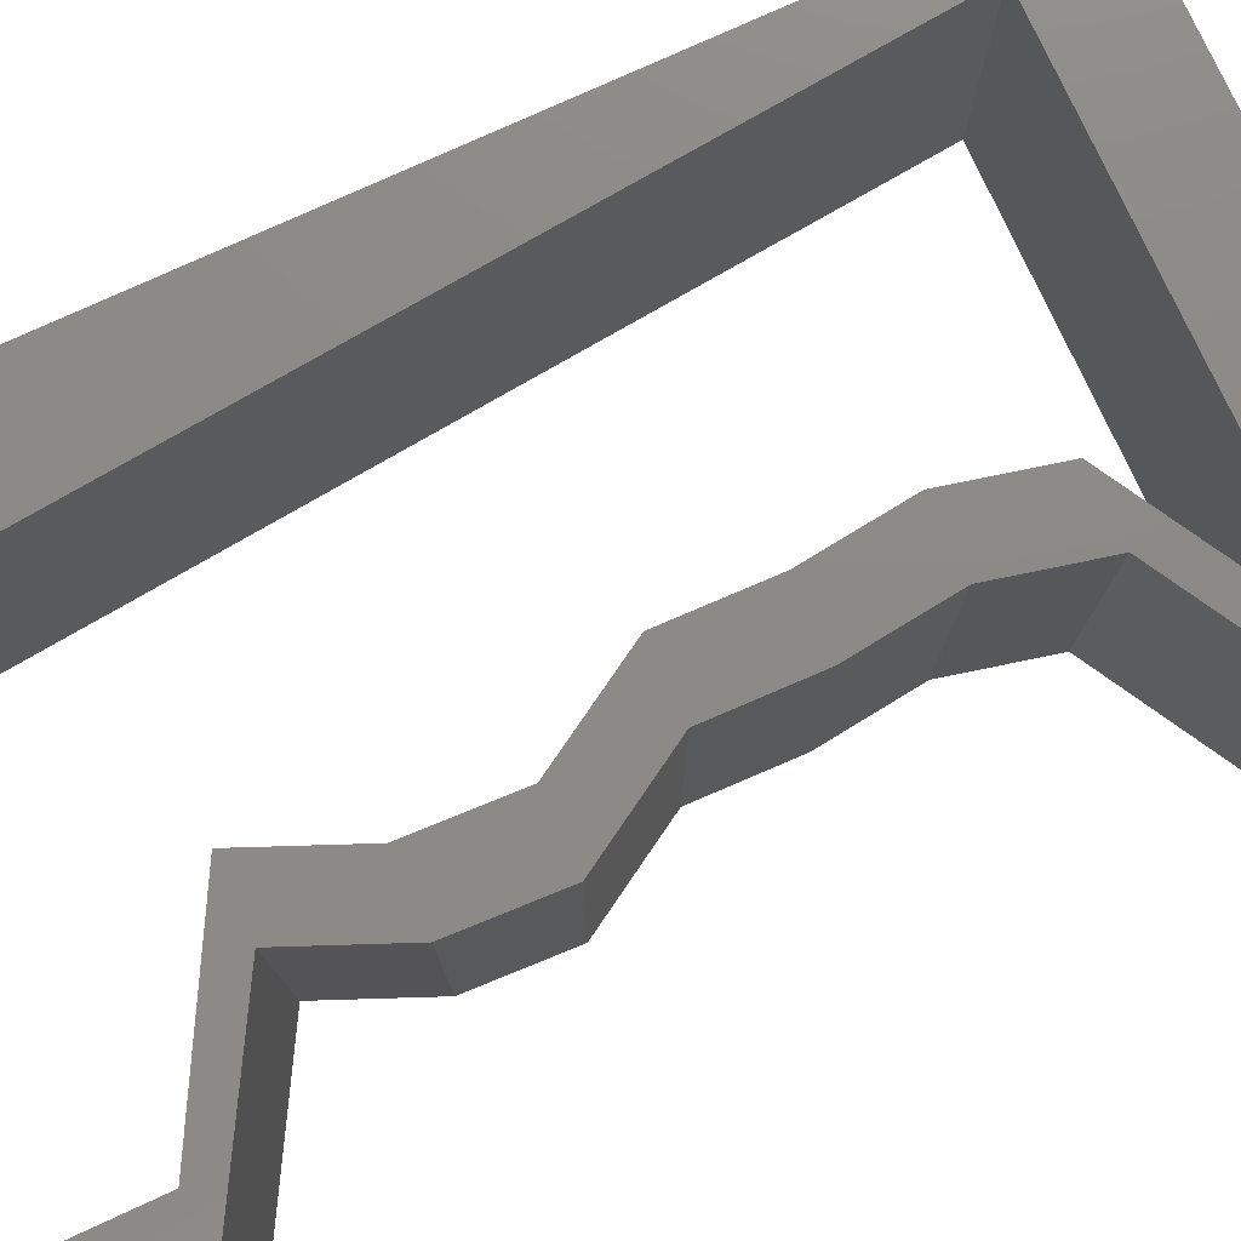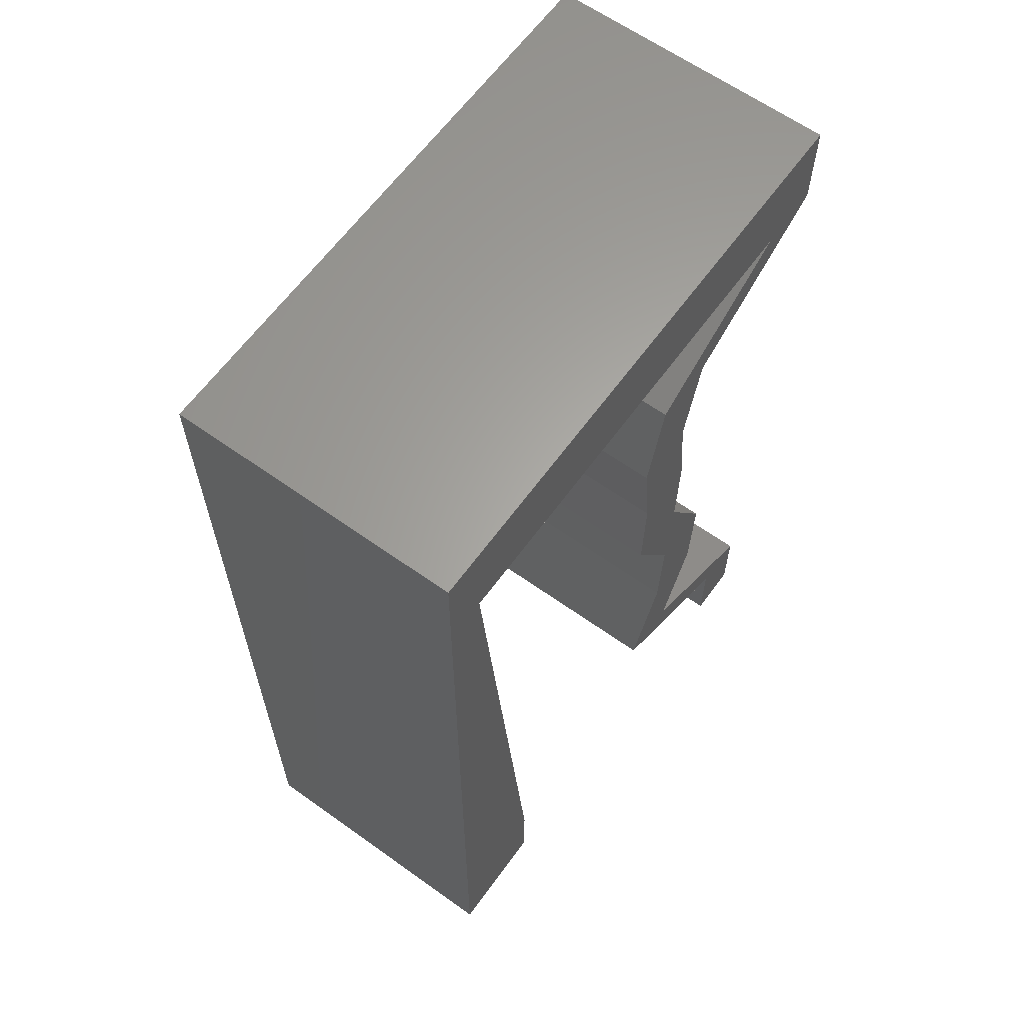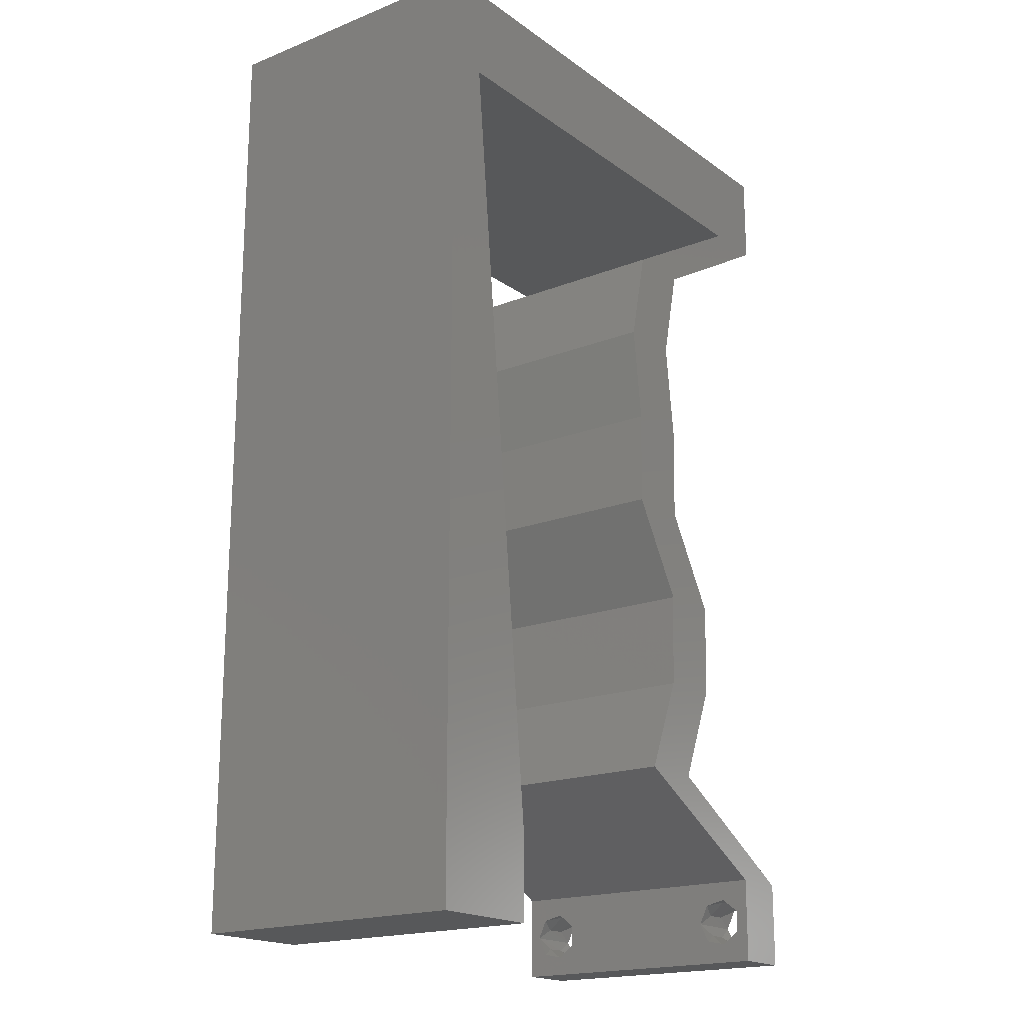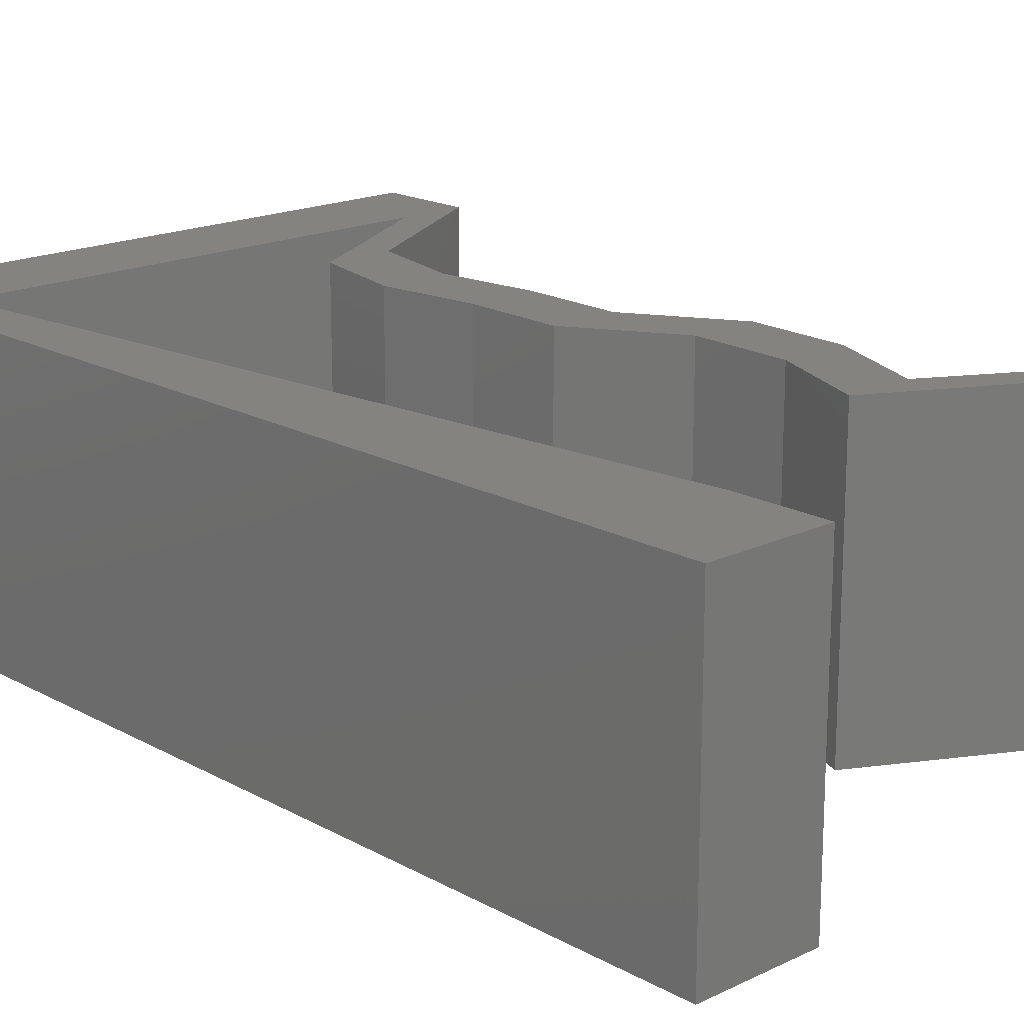
<metadata>
{"format":"stl","ext":"stl","renderer":"f3d","projection":"perspective","resolution":1024,"background":"white","views":[{"elev":77.4,"azim":65.4,"up":"+Z"},{"elev":62.9,"azim":-54.1,"up":"+Y"},{"elev":-18.6,"azim":-53.0,"up":"+Y"},{"elev":17.9,"azim":-43.0,"up":"+Z"}]}
</metadata>
<code>
# stl→obj: 265 verts, 534 faces
v 0.04 0 0.01
v 0.04 -0.006 0.01
v 0.04 -0.002262 0.003932
v 0.04 -0.003 0.0159
v 0.04 -0.001671 0.00134
v 0.04 0 0
v 0.04 -0.001343 0.002778
v 0.04 -0.004657 0.002778
v 0.04 -0.006 0
v 0.04 -0.004329 0.00134
v 0.04 -0.003 0.0007
v 0.04 -0.004657 0.01798
v 0.04 -0.003738 0.01913
v 0.04 -0.006 0.02
v 0.04 0 0.02
v 0.04 -0.002262 0.01913
v 0.04 -0.001343 0.01798
v 0.04 -0.001671 0.01654
v 0.04 -0.004329 0.01654
v 0.04 -0.003738 0.003932
v 0.036 -0.006 0.01
v 0.036 0 0.01
v 0.036 -0.002262 0.003932
v 0.036 -0.003 0.0159
v 0.036 -0.001343 0.002778
v 0.036 0 0
v 0.036 -0.001671 0.00134
v 0.036 -0.004657 0.002778
v 0.036 -0.004329 0.00134
v 0.036 -0.006 0
v 0.036 -0.003 0.0007
v 0.036 -0.006 0.02
v 0.036 -0.003738 0.01913
v 0.036 -0.004657 0.01798
v 0.036 0 0.02
v 0.036 -0.001343 0.01798
v 0.036 -0.002262 0.01913
v 0.036 -0.001671 0.01654
v 0.036 -0.004329 0.01654
v 0.036 -0.003738 0.003932
v 0 -0.006 0.02
v 0.008 -0.006 0.02
v 0.004 -0.002583 0.02
v 0.02 0.06 0.02
v 0.01 0.06 0.02
v 0.01371 0.05351 0.02
v 0.03 0.06 0.02
v 0.03547 0.05351 0.02
v 0.03704 0.05675 0.02
v 0.004 0.005014 0.02
v 0 0 0.02
v 0.008 0 0.02
v 0.02459 0.05351 0.02
v 0.04 0.05351 0.02
v 0.04 0.06 0.02
v 0.006966 0.0107 0.02
v 0 0.012 0.02
v 0.02675 0.04013 0.02
v 0.02222 0.04013 0.02
v 0.02488 0.03678 0.02
v 0.038 -0.003 0.02
v 0.0266 0.01338 0.02
v 0.03113 0.01338 0.02
v 0.02901 0.01672 0.02
v 0.02755 0.03344 0.02
v 0.02301 0.03344 0.02
v 0.0252 0.0301 0.02
v 0.02286 0.02675 0.02
v 0.02739 0.02675 0.02
v 0.03143 0.02006 0.02
v 0.02689 0.02006 0.02
v 0 0.048 0.02
v 0.002832 0.05351 0.02
v 0 0.06 0.02
v 0.03414 0.05016 0.02
v 0.02829 0.04682 0.02
v 0.02376 0.04682 0.02
v 0.02961 0.05016 0.02
v 0.02831 0.006688 0.02
v 0.02378 0.006688 0.02
v 0.02989 0.003344 0.02
v 0.03416 0.003344 0.02
v 0.003866 0.0428 0.02
v 0 0.024 0.02
v 0.005933 0.0214 0.02
v 0 0.036 0.02
v 0.004899 0.0321 0.02
v 0 -0.006 0.01
v 0 -0.003 0.015
v 0 0 0.01
v 0 -0.006 0
v 0 -0.003 0.005
v 0 0 0
v 0.004 -0.006 0.015
v 0.008 -0.006 0.01
v 0.004 -0.006 0.005
v 0.008 -0.006 0
v 0 0.009 0.0114
v 0 0.06 0
v 0 0.051 0.0086
v 0 0.06 0.01
v 0 0.048 0
v 0 0.0415 0.009767
v 0 0.03 0.01
v 0 0.036 0
v 0 0.024 0
v 0 0.0185 0.01023
v 0 0.012 0
v 0 0.005337 0.005128
v 0 0.05466 0.01487
v 0.004 -0.002583 0
v 0.01371 0.05351 0
v 0.01 0.06 0
v 0.02 0.06 0
v 0.03 0.06 0
v 0.03704 0.05675 0
v 0.03547 0.05351 0
v 0.004 0.005014 0
v 0.008 0 0
v 0.02459 0.05351 0
v 0.04 0.05351 0
v 0.04 0.06 0
v 0.006966 0.0107 0
v 0.02675 0.04013 0
v 0.02488 0.03678 0
v 0.02222 0.04013 0
v 0.038 -0.003 0
v 0.0266 0.01338 0
v 0.02901 0.01672 0
v 0.03113 0.01338 0
v 0.02755 0.03344 0
v 0.0252 0.0301 0
v 0.02301 0.03344 0
v 0.02286 0.02675 0
v 0.02739 0.02675 0
v 0.03143 0.02006 0
v 0.02689 0.02006 0
v 0.002832 0.05351 0
v 0.03414 0.05016 0
v 0.02829 0.04682 0
v 0.02376 0.04682 0
v 0.02961 0.05016 0
v 0.02831 0.006688 0
v 0.02378 0.006688 0
v 0.02989 0.003344 0
v 0.03416 0.003344 0
v 0.003866 0.0428 0
v 0.005933 0.0214 0
v 0.004899 0.0321 0
v 0.008 0 0.01
v 0.008 -0.003 0.015
v 0.008 -0.003 0.005
v 0.015 0.06 0.01134
v 0.025 0.06 0.008977
v 0.006575 0.06 0.007337
v 0.03344 0.06 0.01273
v 0.04 0.06 0.01
v 0.03407 0.06 0.005945
v 0.005798 0.06 0.01422
v 0.04 0.05675 0.015
v 0.04 0.05351 0.01
v 0.04 0.05675 0.005
v 0.03614 0.0513 0.015
v 0.02829 0.04682 0.01
v 0.03239 0.04916 0.015
v 0.03614 0.0513 0.005
v 0.03239 0.04916 0.005
v 0.03417 0.05018 0.01
v 0.02752 0.04347 0.015
v 0.02675 0.04013 0.01
v 0.02752 0.04347 0.005
v 0.02715 0.03678 0.015
v 0.02755 0.03344 0.01
v 0.02715 0.03678 0.005
v 0.02747 0.0301 0.015
v 0.02739 0.02675 0.01
v 0.02747 0.0301 0.005
v 0.02941 0.02341 0.015
v 0.03143 0.02006 0.01
v 0.02941 0.02341 0.005
v 0.03128 0.01672 0.015
v 0.03113 0.01338 0.01
v 0.03128 0.01672 0.005
v 0.02972 0.01003 0.015
v 0.02831 0.006688 0.01
v 0.02972 0.01003 0.005
v 0.03591 0.002341 0.015
v 0.03217 0.004481 0.015
v 0.03614 0.002207 0.005
v 0.0324 0.004347 0.005
v 0.03416 0.003344 0.01
v 0.02806 0.004343 0.004831
v 0.02378 0.006688 0.01
v 0.03198 0.002202 0.004912
v 0.03197 0.002207 0.01473
v 0.02806 0.004347 0.01477
v 0.02993 0.003322 0.009727
v 0.02519 0.01003 0.015
v 0.0266 0.01338 0.01
v 0.02519 0.01003 0.005
v 0.02675 0.01672 0.015
v 0.02689 0.02006 0.01
v 0.02675 0.01672 0.005
v 0.02488 0.02341 0.015
v 0.02286 0.02675 0.01
v 0.02488 0.02341 0.005
v 0.02294 0.0301 0.015
v 0.02301 0.03344 0.01
v 0.02294 0.0301 0.005
v 0.02262 0.03678 0.015
v 0.02222 0.04013 0.01
v 0.02262 0.03678 0.005
v 0.02299 0.04347 0.015
v 0.02376 0.04682 0.01
v 0.02299 0.04347 0.005
v 0.02786 0.04916 0.015
v 0.03547 0.05351 0.01
v 0.0316 0.0513 0.015
v 0.02786 0.04916 0.005
v 0.0316 0.0513 0.005
v 0.02963 0.05017 0.01
v 0.01915 0.05351 0.01076
v 0.009359 0.05351 0.007152
v 0.002832 0.05351 0.01
v 0.02894 0.05351 0.007152
v 0.02955 0.05351 0.01448
v 0.008747 0.05351 0.01448
v 0.006559 0.01492 0.0104
v 0.005416 0.02675 0.009772
v 0.004273 0.03859 0.01039
v 0.007283 0.007422 0.007663
v 0.003548 0.04609 0.007653
v 0.003411 0.04751 0.01429
v 0.007421 0.005992 0.01429
v 0.0375 -0.003738 0.01607
v 0.03727 -0.002262 0.01607
v 0.03874 -0.002242 0.01608
v 0.03888 -0.003738 0.01607
v 0.03873 -0.001343 0.01722
v 0.03725 -0.001343 0.01722
v 0.03727 -0.003 0.0193
v 0.03875 -0.003 0.0193
v 0.03802 -0.004336 0.01865
v 0.03802 -0.001678 0.01867
v 0.03915 -0.004329 0.01866
v 0.03873 -0.004657 0.01722
v 0.03725 -0.004657 0.01722
v 0.03687 -0.001668 0.01866
v 0.03916 -0.001671 0.01866
v 0.03686 -0.004326 0.01866
v 0.03873 -0.003738 0.0008684
v 0.03727 -0.002262 0.0008684
v 0.03726 -0.003758 0.0008785
v 0.03874 -0.002242 0.0008785
v 0.03873 -0.001343 0.002022
v 0.03727 -0.001671 0.00346
v 0.03725 -0.001343 0.002022
v 0.03873 -0.003 0.0041
v 0.03725 -0.003 0.0041
v 0.03875 -0.001671 0.00346
v 0.03727 -0.004657 0.002022
v 0.03875 -0.004657 0.002022
v 0.03798 -0.004322 0.003468
v 0.03913 -0.004332 0.003456
v 0.03684 -0.004329 0.00346
f 1 2 3
f 1 4 2
f 5 6 7
f 8 9 10
f 10 9 11
f 11 6 5
f 12 13 14
f 15 16 17
f 15 14 16
f 16 14 13
f 9 6 11
f 7 6 1
f 1 15 18
f 18 15 17
f 2 19 14
f 19 12 14
f 2 9 8
f 18 4 1
f 4 19 2
f 7 1 3
f 20 2 8
f 3 2 20
f 21 22 23
f 24 22 21
f 25 26 27
f 28 29 30
f 30 29 31
f 27 26 31
f 32 33 34
f 35 36 37
f 37 32 35
f 33 32 37
f 35 38 36
f 26 30 31
f 25 22 26
f 32 39 21
f 34 39 32
f 22 38 35
f 30 21 28
f 21 39 24
f 24 38 22
f 28 21 40
f 40 21 23
f 23 22 25
f 41 42 43
f 44 45 46
f 47 48 49
f 50 51 43
f 52 50 43
f 47 44 53
f 54 55 49
f 56 57 50
f 58 59 60
f 15 35 61
f 32 14 61
f 62 63 64
f 65 66 67
f 68 69 67
f 70 71 64
f 66 65 60
f 51 41 43
f 42 52 43
f 48 54 49
f 57 51 50
f 55 47 49
f 65 58 60
f 69 65 67
f 63 70 64
f 14 15 61
f 35 32 61
f 71 62 64
f 66 68 67
f 59 66 60
f 52 56 50
f 72 73 74
f 73 45 74
f 54 48 75
f 76 77 58
f 77 76 78
f 76 75 78
f 77 59 58
f 70 69 71
f 69 68 71
f 79 63 62
f 80 79 62
f 81 79 80
f 81 82 79
f 15 82 35
f 82 81 35
f 47 53 48
f 75 48 78
f 73 72 83
f 45 73 46
f 84 57 85
f 85 57 56
f 86 84 87
f 87 84 85
f 72 86 83
f 83 86 87
f 53 44 46
f 88 89 90
f 51 89 41
f 91 92 93
f 90 92 88
f 41 89 88
f 90 89 51
f 88 92 91
f 93 92 90
f 42 94 95
f 88 94 41
f 91 96 88
f 95 96 97
f 41 94 42
f 95 94 88
f 97 96 91
f 88 96 95
f 51 98 90
f 99 100 101
f 102 100 99
f 57 98 51
f 103 104 86
f 105 104 103
f 105 103 102
f 86 104 84
f 106 104 105
f 107 104 106
f 84 107 57
f 72 103 86
f 108 107 106
f 84 104 107
f 93 109 108
f 74 110 72
f 72 100 103
f 108 98 107
f 108 109 98
f 72 110 100
f 107 98 57
f 103 100 102
f 101 110 74
f 90 109 93
f 98 109 90
f 100 110 101
f 91 111 97
f 112 113 114
f 115 116 117
f 118 111 93
f 119 111 118
f 115 120 114
f 121 116 122
f 123 118 108
f 124 125 126
f 6 127 26
f 30 127 9
f 128 129 130
f 131 132 133
f 134 132 135
f 136 129 137
f 133 125 131
f 93 111 91
f 97 111 119
f 117 116 121
f 108 118 93
f 122 116 115
f 131 125 124
f 135 132 131
f 130 129 136
f 9 127 6
f 26 127 30
f 137 129 128
f 133 132 134
f 126 125 133
f 119 118 123
f 102 99 138
f 138 99 113
f 121 139 117
f 140 124 141
f 141 142 140
f 142 139 140
f 141 124 126
f 136 137 135
f 135 137 134
f 143 128 130
f 144 128 143
f 145 144 143
f 143 146 145
f 6 26 146
f 146 26 145
f 115 117 120
f 117 139 142
f 147 102 138
f 138 113 112
f 106 148 108
f 148 123 108
f 105 149 106
f 149 148 106
f 105 102 147
f 147 149 105
f 114 120 112
f 150 151 95
f 42 151 52
f 119 152 97
f 95 152 150
f 52 151 150
f 95 151 42
f 97 152 95
f 150 152 119
f 113 153 114
f 47 154 44
f 153 154 114
f 44 154 153
f 113 155 153
f 47 156 154
f 114 154 115
f 44 153 45
f 99 155 113
f 101 155 99
f 55 156 47
f 157 156 55
f 154 158 115
f 153 159 45
f 156 158 154
f 155 159 153
f 115 158 122
f 122 158 157
f 74 159 101
f 45 159 74
f 101 159 155
f 157 158 156
f 54 160 55
f 157 160 161
f 122 162 121
f 161 162 157
f 55 160 157
f 161 160 54
f 157 162 122
f 121 162 161
f 54 163 161
f 164 165 76
f 161 166 121
f 140 167 164
f 76 165 75
f 75 163 54
f 139 167 140
f 121 166 139
f 165 163 75
f 139 166 167
f 166 168 167
f 165 168 163
f 163 168 161
f 161 168 166
f 164 168 165
f 167 168 164
f 58 169 76
f 164 169 170
f 140 171 124
f 170 171 164
f 76 169 164
f 170 169 58
f 164 171 140
f 124 171 170
f 170 172 173
f 65 172 58
f 124 174 131
f 173 174 170
f 58 172 170
f 173 172 65
f 170 174 124
f 131 174 173
f 69 175 65
f 173 175 176
f 131 177 135
f 176 177 173
f 65 175 173
f 176 175 69
f 173 177 131
f 135 177 176
f 69 178 176
f 179 178 70
f 176 180 135
f 136 180 179
f 176 178 179
f 70 178 69
f 135 180 136
f 179 180 176
f 179 181 182
f 63 181 70
f 136 183 130
f 182 183 179
f 70 181 179
f 182 181 63
f 179 183 136
f 130 183 182
f 79 184 63
f 182 184 185
f 130 186 143
f 185 186 182
f 63 184 182
f 185 184 79
f 182 186 130
f 143 186 185
f 1 187 15
f 79 188 185
f 6 189 1
f 185 190 143
f 82 188 79
f 15 187 82
f 143 190 146
f 146 189 6
f 187 188 82
f 190 189 146
f 190 191 189
f 187 191 188
f 1 191 187
f 188 191 185
f 189 191 1
f 185 191 190
f 2 14 32
f 21 2 32
f 30 9 2
f 30 2 21
f 144 192 193
f 22 194 26
f 35 195 22
f 193 196 80
f 80 196 81
f 81 195 35
f 145 192 144
f 26 194 145
f 196 195 81
f 196 197 195
f 145 194 192
f 195 197 22
f 193 197 196
f 192 194 197
f 197 194 22
f 193 192 197
f 193 198 199
f 62 198 80
f 144 200 128
f 199 200 193
f 80 198 193
f 199 198 62
f 193 200 144
f 128 200 199
f 199 201 202
f 71 201 62
f 128 203 137
f 202 203 199
f 62 201 199
f 202 201 71
f 199 203 128
f 137 203 202
f 71 204 202
f 205 204 68
f 202 206 137
f 134 206 205
f 68 204 71
f 202 204 205
f 137 206 134
f 205 206 202
f 66 207 68
f 205 207 208
f 134 209 133
f 208 209 205
f 68 207 205
f 208 207 66
f 205 209 134
f 133 209 208
f 59 210 66
f 208 210 211
f 211 212 208
f 133 212 126
f 66 210 208
f 211 210 59
f 208 212 133
f 126 212 211
f 77 213 59
f 211 213 214
f 214 215 211
f 126 215 141
f 59 213 211
f 214 213 77
f 211 215 126
f 141 215 214
f 77 216 214
f 217 218 48
f 214 219 141
f 117 220 217
f 48 218 78
f 78 216 77
f 141 219 142
f 142 220 117
f 78 218 216
f 219 220 142
f 218 221 216
f 219 221 220
f 216 221 214
f 217 221 218
f 214 221 219
f 220 221 217
f 120 222 112
f 138 223 224
f 217 225 117
f 112 223 138
f 117 225 120
f 46 222 53
f 222 226 53
f 46 227 222
f 222 227 223
f 225 226 222
f 222 223 112
f 120 225 222
f 73 227 46
f 53 226 48
f 224 227 73
f 48 226 217
f 223 227 224
f 217 226 225
f 148 228 123
f 85 229 87
f 147 230 149
f 229 230 87
f 85 228 229
f 229 228 148
f 149 230 229
f 87 230 83
f 119 231 150
f 224 232 138
f 123 231 119
f 56 228 85
f 149 229 148
f 138 232 147
f 228 231 123
f 230 233 83
f 56 234 228
f 147 232 230
f 232 233 230
f 228 234 231
f 83 233 73
f 52 234 56
f 73 233 224
f 150 234 52
f 231 234 150
f 224 233 232
f 4 24 235
f 24 4 236
f 236 4 237
f 4 235 238
f 236 239 240
f 241 242 243
f 239 244 240
f 239 236 237
f 243 242 245
f 246 235 247
f 240 244 248
f 244 239 249
f 241 243 250
f 235 246 238
f 242 241 244
f 246 247 243
f 33 37 241
f 18 17 239
f 12 19 246
f 16 13 242
f 39 34 247
f 36 38 240
f 235 39 247
f 38 24 236
f 38 236 240
f 246 243 245
f 242 244 249
f 244 241 248
f 18 239 237
f 241 37 248
f 243 247 250
f 12 246 245
f 239 17 249
f 33 241 250
f 247 34 250
f 246 19 238
f 242 13 245
f 16 242 249
f 36 240 248
f 24 39 235
f 19 4 238
f 37 36 248
f 34 33 250
f 13 12 245
f 17 16 249
f 4 18 237
f 11 31 251
f 31 11 252
f 251 31 253
f 252 11 254
f 255 256 257
f 256 258 259
f 256 255 260
f 258 256 260
f 251 261 262
f 252 255 257
f 261 263 262
f 261 251 253
f 255 252 254
f 262 263 264
f 263 261 265
f 259 258 263
f 23 25 256
f 5 7 255
f 3 20 258
f 29 28 261
f 256 25 257
f 23 256 259
f 255 7 260
f 3 258 260
f 40 23 259
f 25 27 257
f 8 10 262
f 7 3 260
f 10 11 251
f 27 31 252
f 10 251 262
f 27 252 257
f 259 263 265
f 263 258 264
f 29 261 253
f 5 255 254
f 258 20 264
f 261 28 265
f 40 259 265
f 8 262 264
f 20 8 264
f 28 40 265
f 11 5 254
f 31 29 253

</code>
